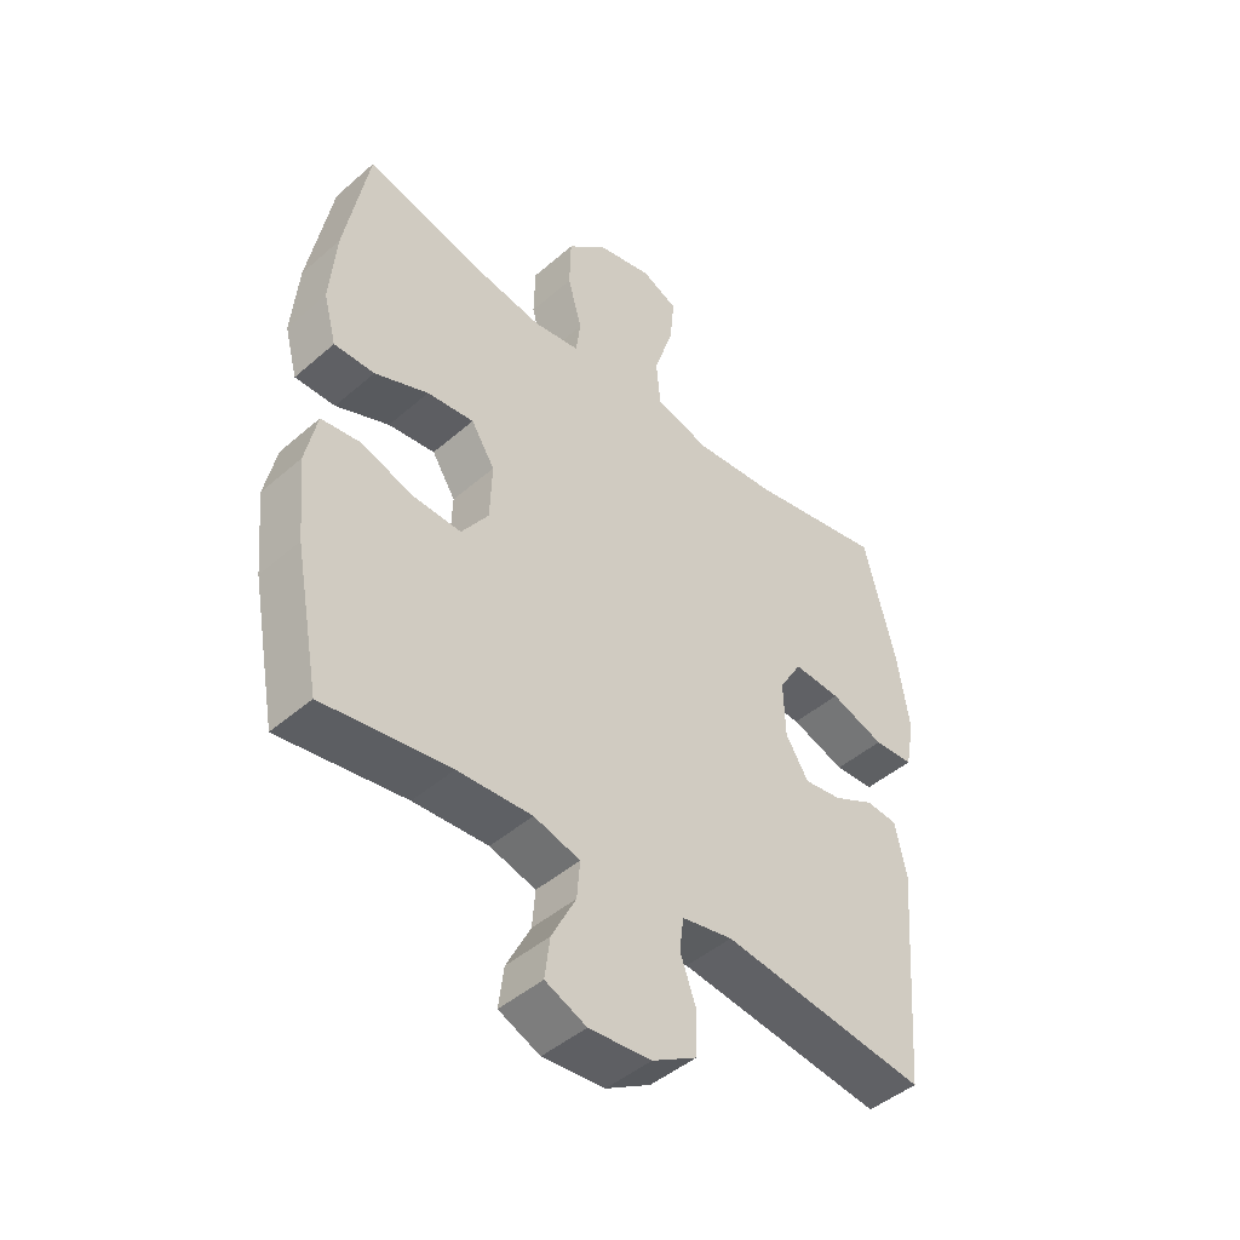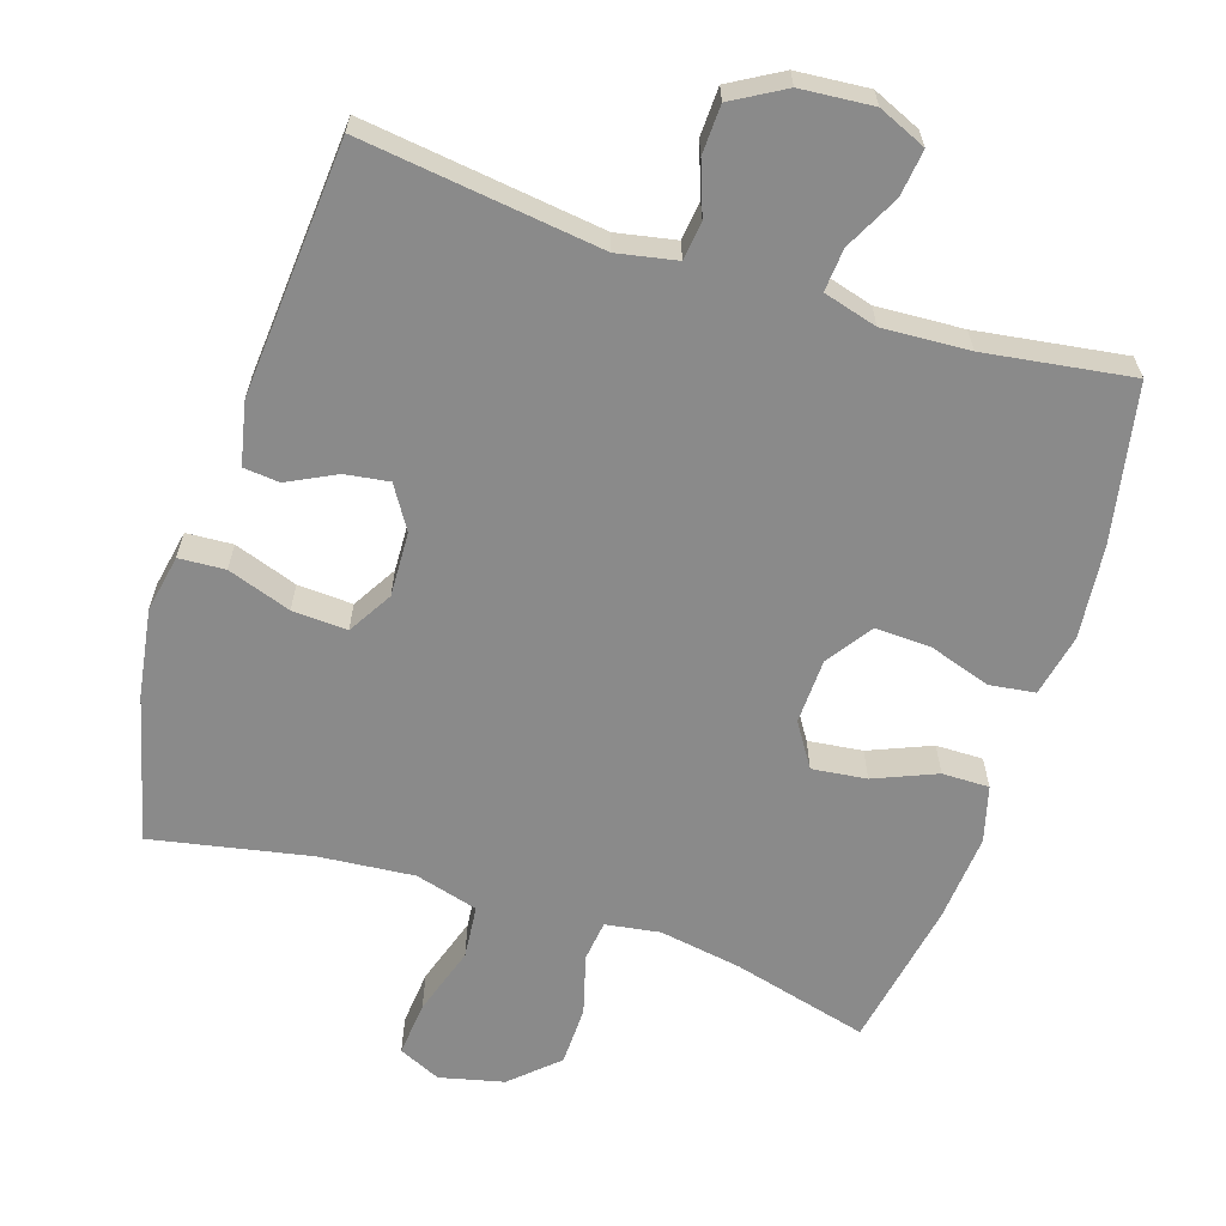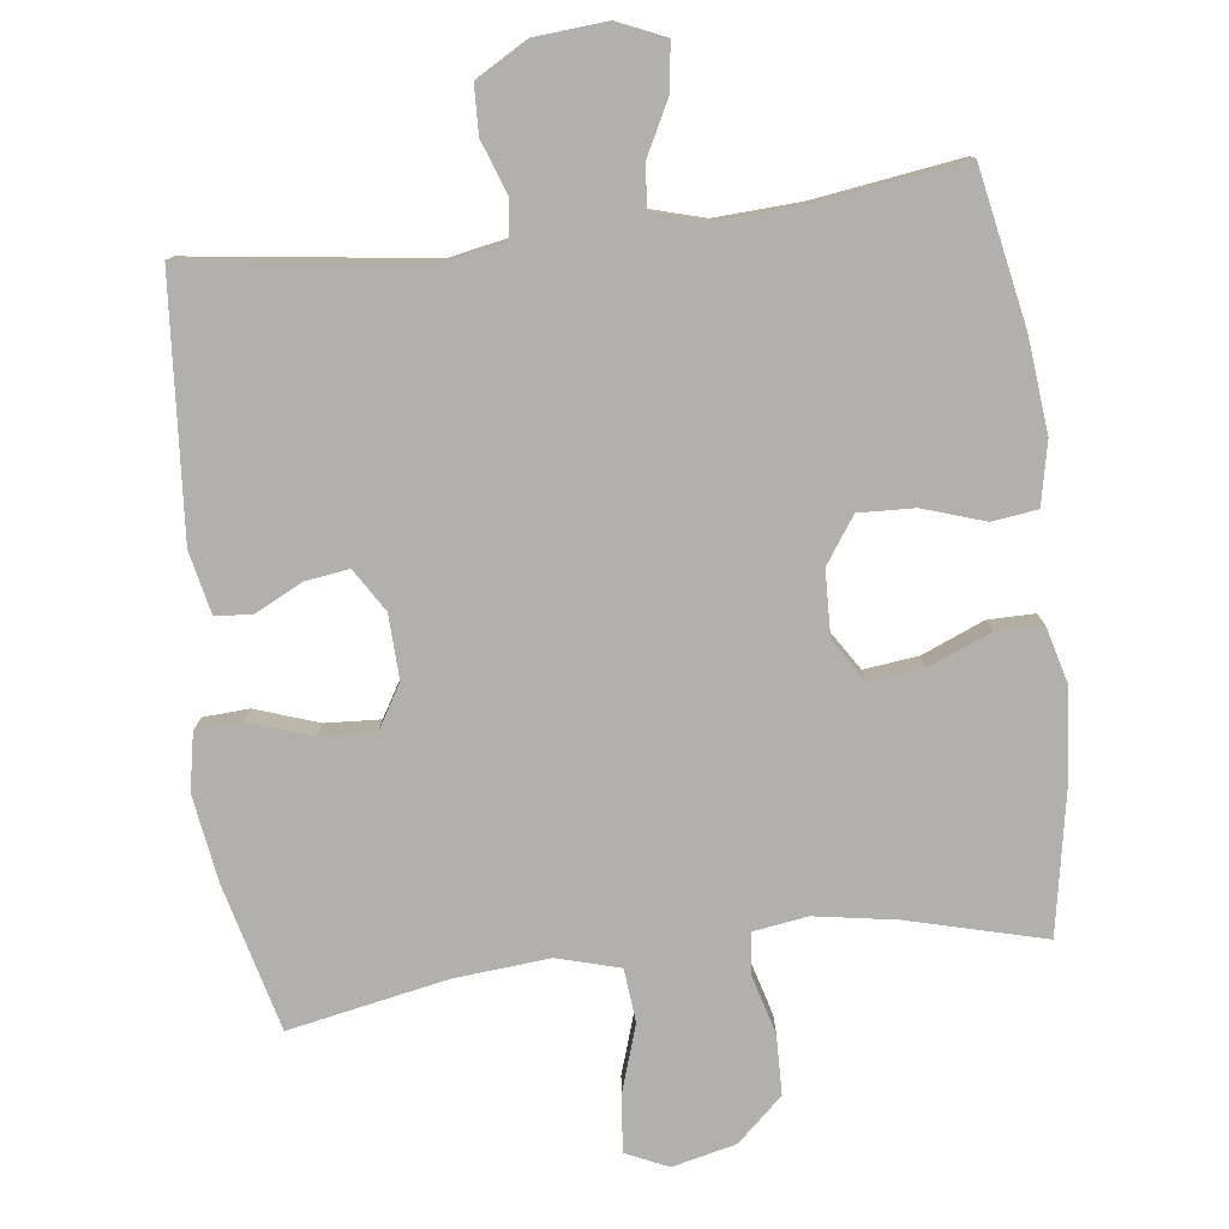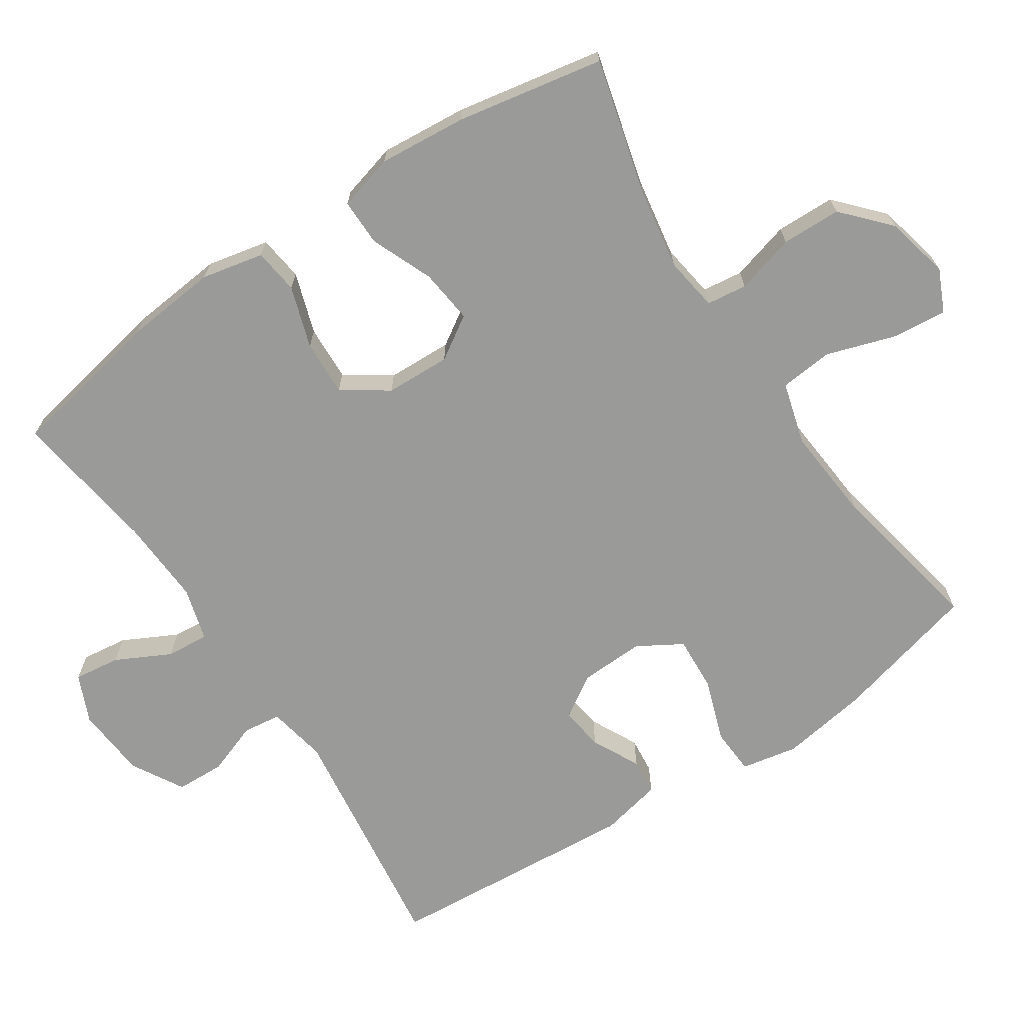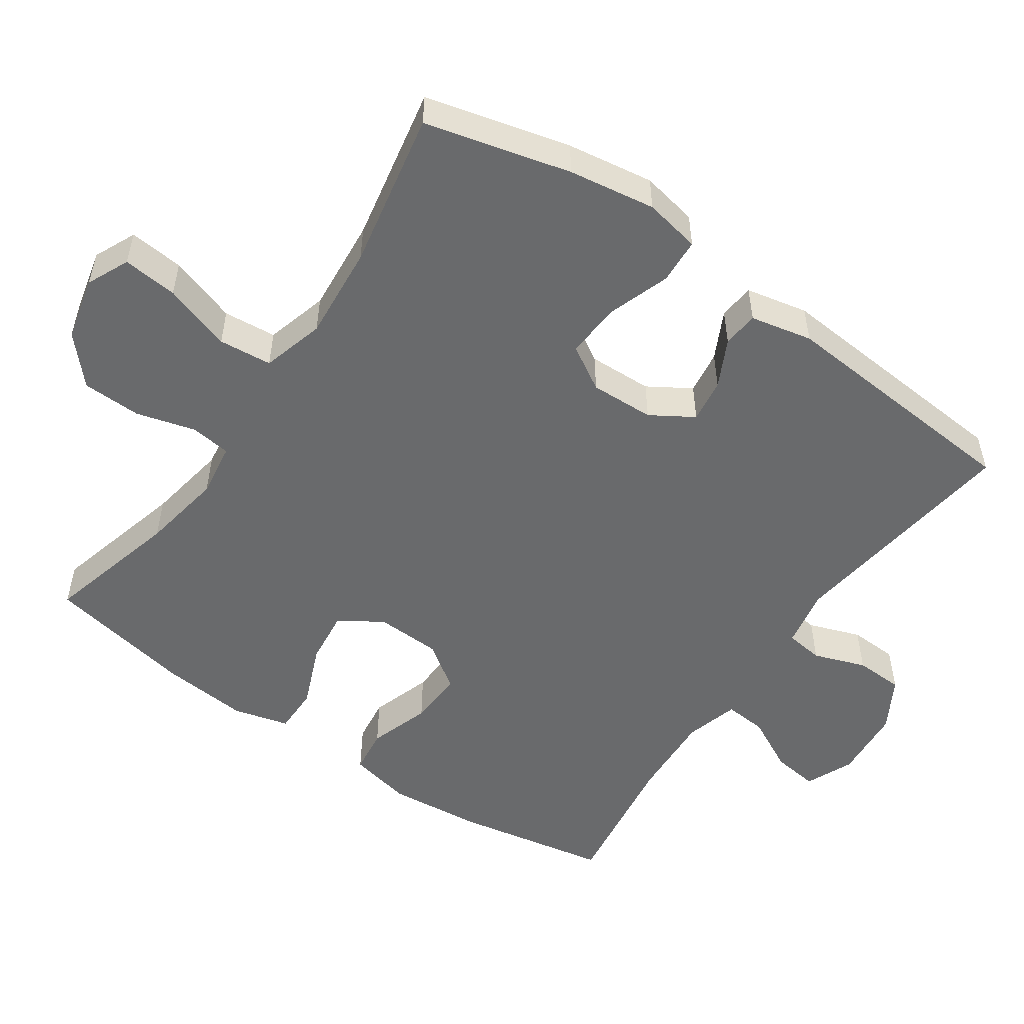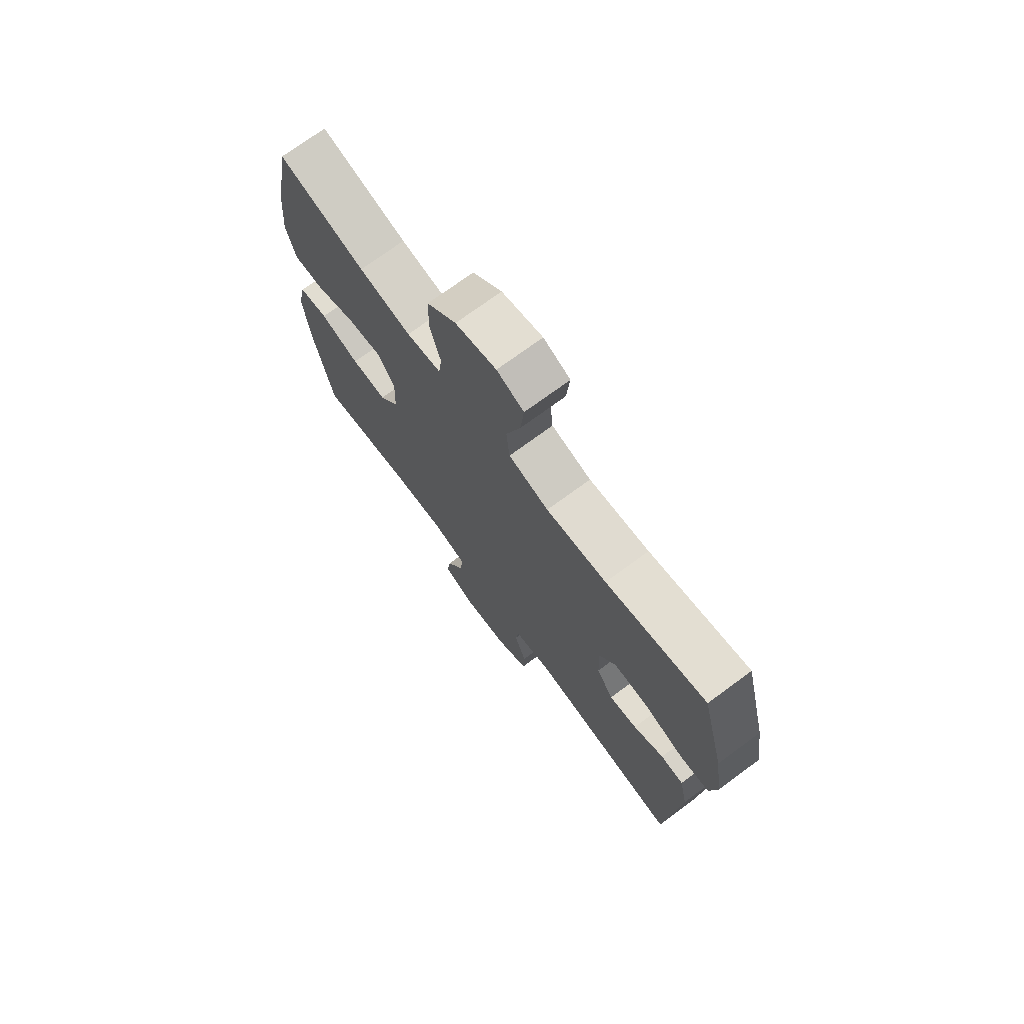
<metadata>
{"format":"obj","ext":"obj","renderer":"f3d","projection":"perspective","resolution":1024,"background":"white","views":[{"elev":-45.5,"azim":-45.0,"up":"+Z"},{"elev":-63.6,"azim":162.2,"up":"+Y"},{"elev":-78.8,"azim":-172.9,"up":"+Y"},{"elev":-69.2,"azim":-56.4,"up":"+Y"},{"elev":-52.9,"azim":55.3,"up":"+Y"},{"elev":72.8,"azim":53.6,"up":"+Z"}]}
</metadata>
<code>
o path2064_path2064.001
v 0.5307 0.0375 -0.1397
v 0.5118 0.0375 -0.0517
v 0.4605 0.0375 -0.04681
v 0.3927 0.0375 -0.08091
v 0.3303 0.0375 -0.08971
v 0.2928 0.0375 -0.02942
v 0.2894 0.0375 0.06155
v 0.3267 0.0375 0.1242
v 0.4045 0.0375 0.1197
v 0.4939 0.0375 0.08884
v 0.5592 0.0375 0.09255
v 0.5747 0.0375 0.1729
v 0.5556 0.0375 0.2963
v 0.503 0.0375 0.5028
v 0.279 0.0375 0.4593
v 0.1445 0.0375 0.4476
v 0.05556 0.0375 0.4726
v 0.04842 0.0375 0.5482
v 0.08002 0.0375 0.6453
v 0.08744 0.0375 0.7234
v 0.02764 0.0375 0.7507
v -0.06296 0.0375 0.7294
v -0.1281 0.0375 0.67
v -0.1302 0.0375 0.5859
v -0.1068 0.0375 0.5016
v -0.114 0.0375 0.4442
v -0.1908 0.0375 0.4328
v -0.3064 0.0375 0.4523
v -0.4987 0.0375 0.5028
v -0.5379 0.0375 0.2933
v -0.5487 0.0375 0.1688
v -0.5275 0.0375 0.08965
v -0.4611 0.0375 0.09011
v -0.373 0.0375 0.1265
v -0.296 0.0375 0.1355
v -0.257 0.0375 0.07443
v -0.2603 0.0375 -0.01786
v -0.3045 0.0375 -0.08191
v -0.3834 0.0375 -0.07859
v -0.4706 0.0375 -0.04994
v -0.5347 0.0375 -0.05828
v -0.5536 0.0375 -0.1464
v -0.5406 0.0375 -0.2789
v -0.4987 0.0375 -0.4991
v -0.2909 0.0375 -0.4692
v -0.1684 0.0375 -0.4628
v -0.09247 0.0375 -0.4845
v -0.09738 0.0375 -0.5448
v -0.1371 0.0375 -0.6225
v -0.1454 0.0375 -0.688
v -0.07771 0.0375 -0.7175
v 0.02434 0.0375 -0.7093
v 0.09768 0.0375 -0.6671
v 0.1002 0.0375 -0.5983
v 0.07352 0.0375 -0.5243
v 0.08043 0.0375 -0.4704
v 0.1643 0.0375 -0.4543
v 0.503 0.0375 -0.4991
v 0.5307 -0.0375 -0.1397
v 0.5118 -0.0375 -0.0517
v 0.4605 -0.0375 -0.04681
v 0.3927 -0.0375 -0.08091
v 0.3303 -0.0375 -0.08971
v 0.2928 -0.0375 -0.02942
v 0.2894 -0.0375 0.06155
v 0.3267 -0.0375 0.1242
v 0.4045 -0.0375 0.1197
v 0.4939 -0.0375 0.08884
v 0.5592 -0.0375 0.09255
v 0.5747 -0.0375 0.1729
v 0.5556 -0.0375 0.2963
v 0.503 -0.0375 0.5028
v 0.279 -0.0375 0.4593
v 0.1445 -0.0375 0.4476
v 0.05556 -0.0375 0.4726
v 0.04842 -0.0375 0.5482
v 0.08002 -0.0375 0.6453
v 0.08744 -0.0375 0.7234
v 0.02764 -0.0375 0.7507
v -0.06296 -0.0375 0.7294
v -0.1281 -0.0375 0.67
v -0.1302 -0.0375 0.5859
v -0.1068 -0.0375 0.5016
v -0.114 -0.0375 0.4442
v -0.1908 -0.0375 0.4328
v -0.3064 -0.0375 0.4523
v -0.4987 -0.0375 0.5028
v -0.5379 -0.0375 0.2933
v -0.5487 -0.0375 0.1688
v -0.5275 -0.0375 0.08965
v -0.4611 -0.0375 0.09011
v -0.373 -0.0375 0.1265
v -0.296 -0.0375 0.1355
v -0.257 -0.0375 0.07443
v -0.2603 -0.0375 -0.01786
v -0.3045 -0.0375 -0.08191
v -0.3834 -0.0375 -0.07859
v -0.4706 -0.0375 -0.04994
v -0.5347 -0.0375 -0.05828
v -0.5536 -0.0375 -0.1464
v -0.5406 -0.0375 -0.2789
v -0.4987 -0.0375 -0.4991
v -0.2909 -0.0375 -0.4692
v -0.1684 -0.0375 -0.4628
v -0.09247 -0.0375 -0.4845
v -0.09738 -0.0375 -0.5448
v -0.1371 -0.0375 -0.6225
v -0.1454 -0.0375 -0.688
v -0.07771 -0.0375 -0.7175
v 0.02434 -0.0375 -0.7093
v 0.09768 -0.0375 -0.6671
v 0.1002 -0.0375 -0.5983
v 0.07352 -0.0375 -0.5243
v 0.08043 -0.0375 -0.4704
v 0.1643 -0.0375 -0.4543
v 0.503 -0.0375 -0.4991
v -0.5347 0.0375 -0.05828
v -0.5347 0.0375 -0.05828
v -0.5536 0.0375 -0.1464
v -0.5406 0.0375 -0.2789
v -0.5379 0.0375 0.2933
v -0.5487 0.0375 0.1688
v -0.5275 0.0375 0.08965
v -0.5275 0.0375 0.08965
v -0.4706 0.0375 -0.04994
v -0.4611 0.0375 0.09011
v -0.4987 0.0375 0.5028
v -0.4987 0.0375 0.5028
v -0.4987 0.0375 -0.4991
v -0.4987 0.0375 -0.4991
v -0.3834 0.0375 -0.07859
v -0.373 0.0375 0.1265
v -0.3064 0.0375 0.4523
v -0.2909 0.0375 -0.4692
v -0.3045 0.0375 -0.08191
v -0.296 0.0375 0.1355
v -0.296 0.0375 0.1355
v -0.1908 0.0375 0.4328
v -0.2603 0.0375 -0.01786
v -0.257 0.0375 0.07443
v -0.1684 0.0375 -0.4628
v -0.114 0.0375 0.4442
v -0.114 0.0375 0.4442
v -0.09247 0.0375 -0.4845
v -0.09247 0.0375 -0.4845
v -0.1371 0.0375 -0.6225
v -0.1454 0.0375 -0.688
v -0.1454 0.0375 -0.688
v -0.07771 0.0375 -0.7175
v -0.09738 0.0375 -0.5448
v -0.1281 0.0375 0.67
v -0.1302 0.0375 0.5859
v -0.1068 0.0375 0.5016
v -0.06296 0.0375 0.7294
v 0.02434 0.0375 -0.7093
v 0.02764 0.0375 0.7507
v 0.09768 0.0375 -0.6671
v 0.08744 0.0375 0.7234
v 0.08744 0.0375 0.7234
v 0.08002 0.0375 0.6453
v 0.04842 0.0375 0.5482
v 0.05556 0.0375 0.4726
v 0.05556 0.0375 0.4726
v 0.1445 0.0375 0.4476
v 0.07352 0.0375 -0.5243
v 0.08043 0.0375 -0.4704
v 0.08043 0.0375 -0.4704
v 0.1002 0.0375 -0.5983
v 0.1643 0.0375 -0.4543
v 0.279 0.0375 0.4593
v 0.2894 0.0375 0.06155
v 0.3267 0.0375 0.1242
v 0.3267 0.0375 0.1242
v 0.2928 0.0375 -0.02942
v 0.3303 0.0375 -0.08971
v 0.3303 0.0375 -0.08971
v 0.4045 0.0375 0.1197
v 0.3927 0.0375 -0.08091
v 0.4605 0.0375 -0.04681
v 0.503 0.0375 0.5028
v 0.503 0.0375 0.5028
v 0.4939 0.0375 0.08884
v 0.5118 0.0375 -0.0517
v 0.5118 0.0375 -0.0517
v 0.503 0.0375 -0.4991
v 0.503 0.0375 -0.4991
v 0.5592 0.0375 0.09255
v 0.5592 0.0375 0.09255
v 0.5307 0.0375 -0.1397
v 0.5556 0.0375 0.2963
v 0.5747 0.0375 0.1729
v -0.5347 -0.0375 -0.05828
v -0.5347 -0.0375 -0.05828
v -0.5536 -0.0375 -0.1464
v -0.5406 -0.0375 -0.2789
v -0.5379 -0.0375 0.2933
v -0.5487 -0.0375 0.1688
v -0.5275 -0.0375 0.08965
v -0.5275 -0.0375 0.08965
v -0.4706 -0.0375 -0.04994
v -0.4611 -0.0375 0.09011
v -0.4987 -0.0375 0.5028
v -0.4987 -0.0375 0.5028
v -0.4987 -0.0375 -0.4991
v -0.4987 -0.0375 -0.4991
v -0.3834 -0.0375 -0.07859
v -0.373 -0.0375 0.1265
v -0.3064 -0.0375 0.4523
v -0.2909 -0.0375 -0.4692
v -0.3045 -0.0375 -0.08191
v -0.296 -0.0375 0.1355
v -0.296 -0.0375 0.1355
v -0.1908 -0.0375 0.4328
v -0.2603 -0.0375 -0.01786
v -0.257 -0.0375 0.07443
v -0.1684 -0.0375 -0.4628
v -0.114 -0.0375 0.4442
v -0.114 -0.0375 0.4442
v -0.09247 -0.0375 -0.4845
v -0.09247 -0.0375 -0.4845
v -0.1371 -0.0375 -0.6225
v -0.1454 -0.0375 -0.688
v -0.1454 -0.0375 -0.688
v -0.07771 -0.0375 -0.7175
v -0.09738 -0.0375 -0.5448
v -0.1281 -0.0375 0.67
v -0.1302 -0.0375 0.5859
v -0.1068 -0.0375 0.5016
v -0.06296 -0.0375 0.7294
v 0.02434 -0.0375 -0.7093
v 0.02764 -0.0375 0.7507
v 0.09768 -0.0375 -0.6671
v 0.08744 -0.0375 0.7234
v 0.08744 -0.0375 0.7234
v 0.08002 -0.0375 0.6453
v 0.04842 -0.0375 0.5482
v 0.05556 -0.0375 0.4726
v 0.05556 -0.0375 0.4726
v 0.1445 -0.0375 0.4476
v 0.07352 -0.0375 -0.5243
v 0.08043 -0.0375 -0.4704
v 0.08043 -0.0375 -0.4704
v 0.1002 -0.0375 -0.5983
v 0.1643 -0.0375 -0.4543
v 0.279 -0.0375 0.4593
v 0.2894 -0.0375 0.06155
v 0.3267 -0.0375 0.1242
v 0.3267 -0.0375 0.1242
v 0.2928 -0.0375 -0.02942
v 0.3303 -0.0375 -0.08971
v 0.3303 -0.0375 -0.08971
v 0.4045 -0.0375 0.1197
v 0.3927 -0.0375 -0.08091
v 0.4605 -0.0375 -0.04681
v 0.503 -0.0375 0.5028
v 0.503 -0.0375 0.5028
v 0.4939 -0.0375 0.08884
v 0.5118 -0.0375 -0.0517
v 0.5118 -0.0375 -0.0517
v 0.503 -0.0375 -0.4991
v 0.503 -0.0375 -0.4991
v 0.5592 -0.0375 0.09255
v 0.5592 -0.0375 0.09255
v 0.5307 -0.0375 -0.1397
v 0.5556 -0.0375 0.2963
v 0.5747 -0.0375 0.1729
f 246 214 249
f 250 249 244
f 246 237 215
f 244 249 241
f 219 225 240
f 245 239 247
f 210 206 195
f 194 200 192
f 195 206 194
f 214 210 219
f 257 266 252
f 255 245 265
f 241 214 219
f 217 213 211
f 243 225 230
f 226 236 229
f 208 211 213
f 216 210 209
f 228 236 227
f 253 264 254
f 211 208 207
f 241 219 240
f 209 210 195
f 252 265 247
f 209 195 204
f 196 208 202
f 201 197 198
f 235 229 236
f 231 229 235
f 241 249 214
f 260 250 244
f 264 250 260
f 219 210 216
f 227 236 226
f 237 228 217
f 239 237 246
f 266 265 252
f 237 217 215
f 262 266 257
f 207 197 201
f 245 247 265
f 207 196 197
f 236 228 237
f 258 254 264
f 247 239 246
f 240 225 243
f 194 206 200
f 246 215 214
f 224 225 221
f 215 217 211
f 230 225 224
f 243 230 232
f 264 253 250
f 233 231 235
f 196 207 208
f 224 221 222
f 118 42 100 193
f 42 43 101 100
f 30 31 89 88
f 31 124 199 89
f 40 41 99 98
f 32 33 91 90
f 128 30 88 203
f 43 130 205 101
f 39 40 98 97
f 33 34 92 91
f 28 29 87 86
f 44 45 103 102
f 38 39 97 96
f 34 137 212 92
f 27 28 86 85
f 37 38 96 95
f 35 36 94 93
f 45 46 104 103
f 36 37 95 94
f 143 27 85 218
f 46 145 220 104
f 49 148 223 107
f 50 51 109 108
f 48 49 107 106
f 23 24 82 81
f 24 25 83 82
f 22 23 81 80
f 25 26 84 83
f 47 48 106 105
f 51 52 110 109
f 21 22 80 79
f 52 53 111 110
f 159 21 79 234
f 19 20 78 77
f 18 19 77 76
f 163 18 76 238
f 16 17 75 74
f 55 167 242 113
f 54 55 113 112
f 53 54 112 111
f 56 57 115 114
f 15 16 74 73
f 7 173 248 65
f 6 7 65 64
f 176 6 64 251
f 8 9 67 66
f 4 5 63 62
f 3 4 62 61
f 181 15 73 256
f 9 10 68 67
f 184 3 61 259
f 57 186 261 115
f 10 188 263 68
f 1 2 60 59
f 58 1 59 116
f 13 14 72 71
f 12 13 71 70
f 11 12 70 69
f 171 174 139
f 175 169 174
f 171 140 162
f 169 166 174
f 144 165 150
f 170 172 164
f 135 120 131
f 119 117 125
f 120 119 131
f 139 144 135
f 182 177 191
f 180 190 170
f 166 144 139
f 142 136 138
f 168 155 150
f 151 154 161
f 133 138 136
f 141 134 135
f 153 152 161
f 178 179 189
f 136 132 133
f 166 165 144
f 134 120 135
f 177 172 190
f 134 129 120
f 121 127 133
f 126 123 122
f 160 161 154
f 156 160 154
f 166 139 174
f 185 169 175
f 189 185 175
f 144 141 135
f 152 151 161
f 162 142 153
f 164 171 162
f 191 177 190
f 162 140 142
f 187 182 191
f 132 126 122
f 170 190 172
f 132 122 121
f 161 162 153
f 183 189 179
f 172 171 164
f 165 168 150
f 119 125 131
f 171 139 140
f 149 146 150
f 140 136 142
f 155 149 150
f 168 157 155
f 189 175 178
f 158 160 156
f 121 133 132
f 149 147 146

</code>
